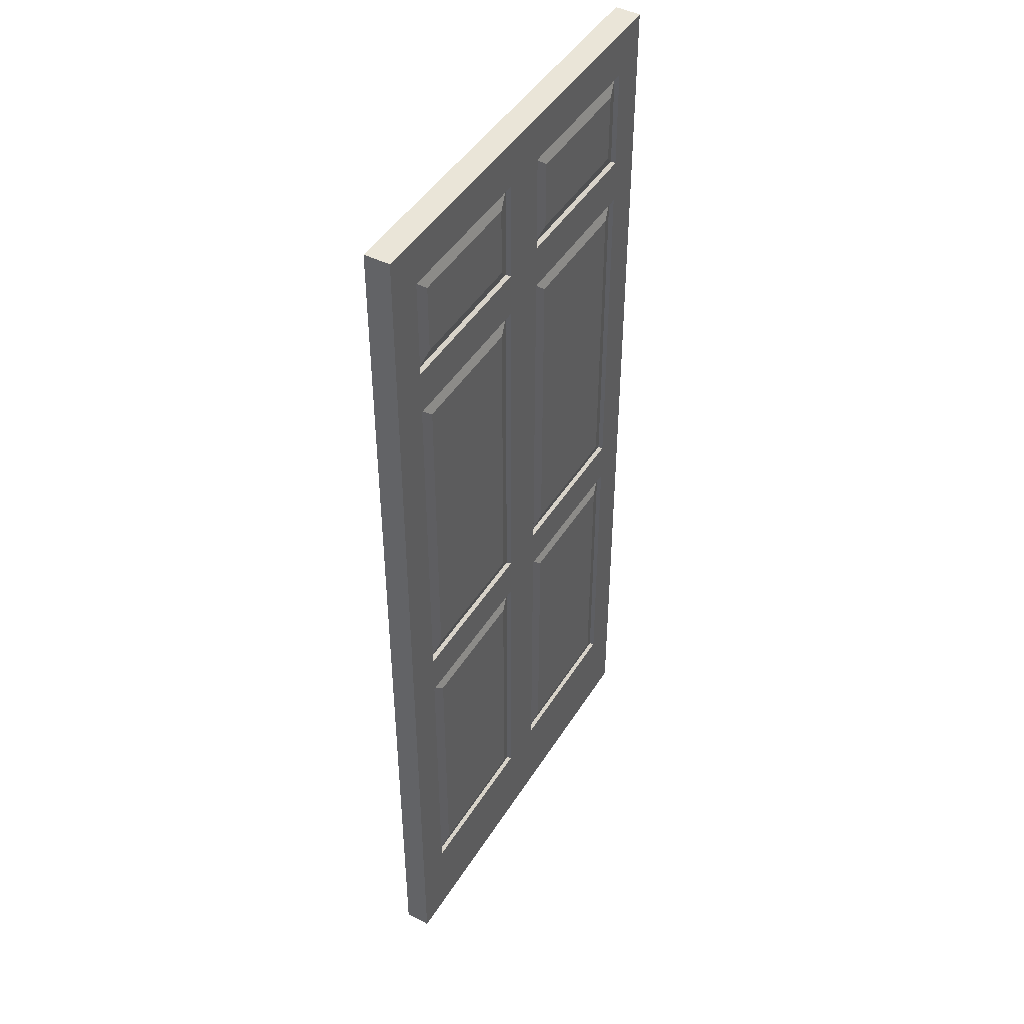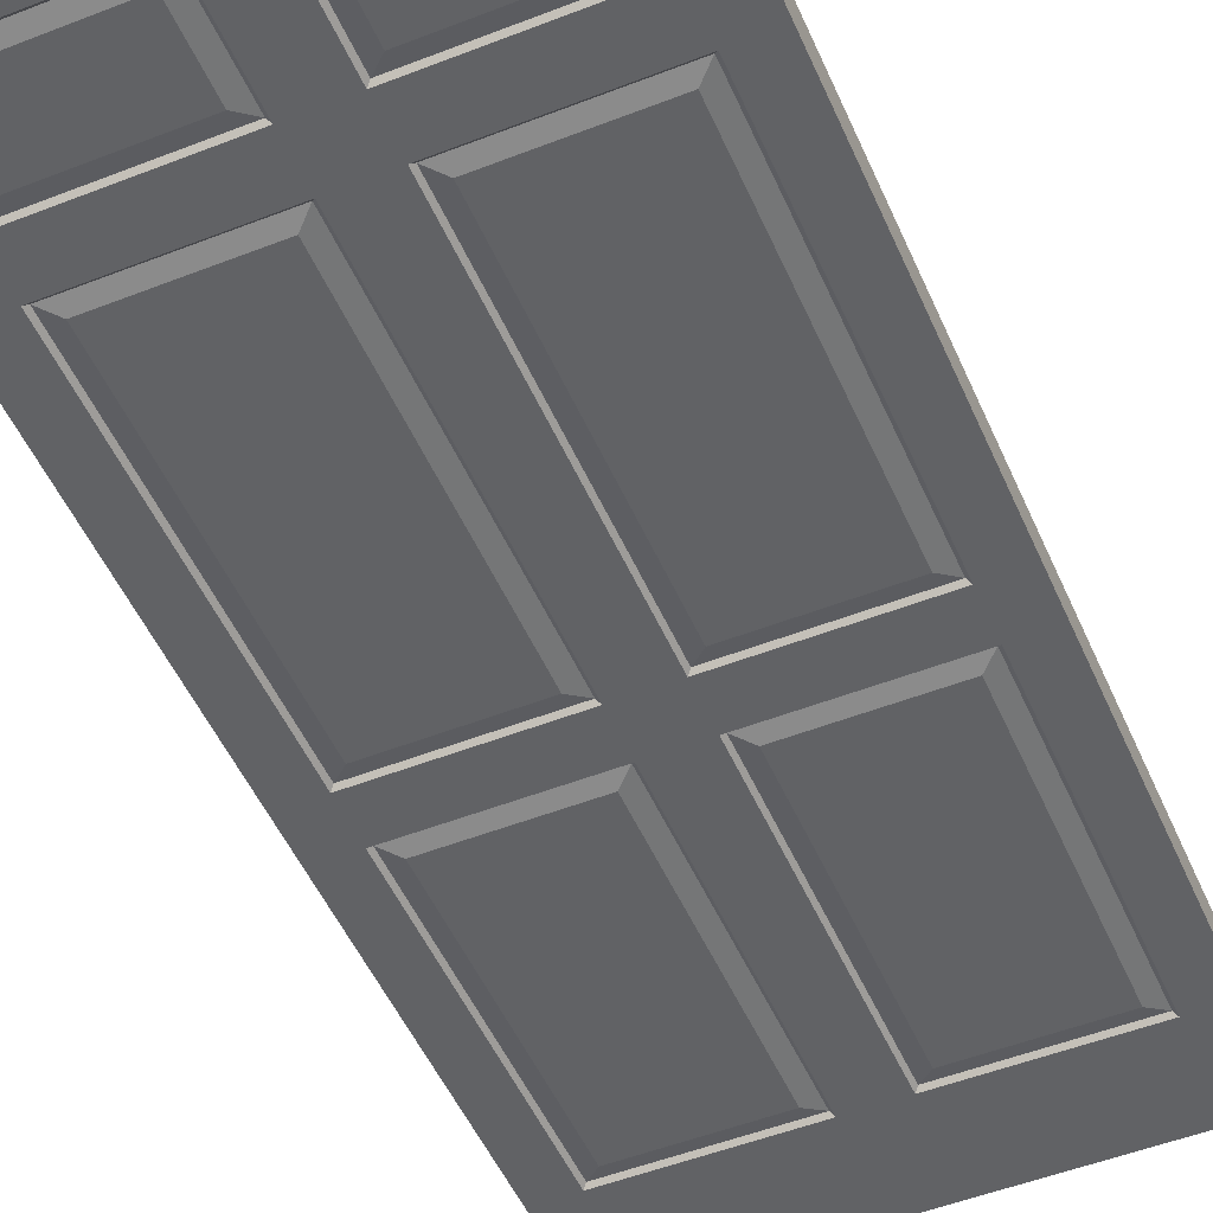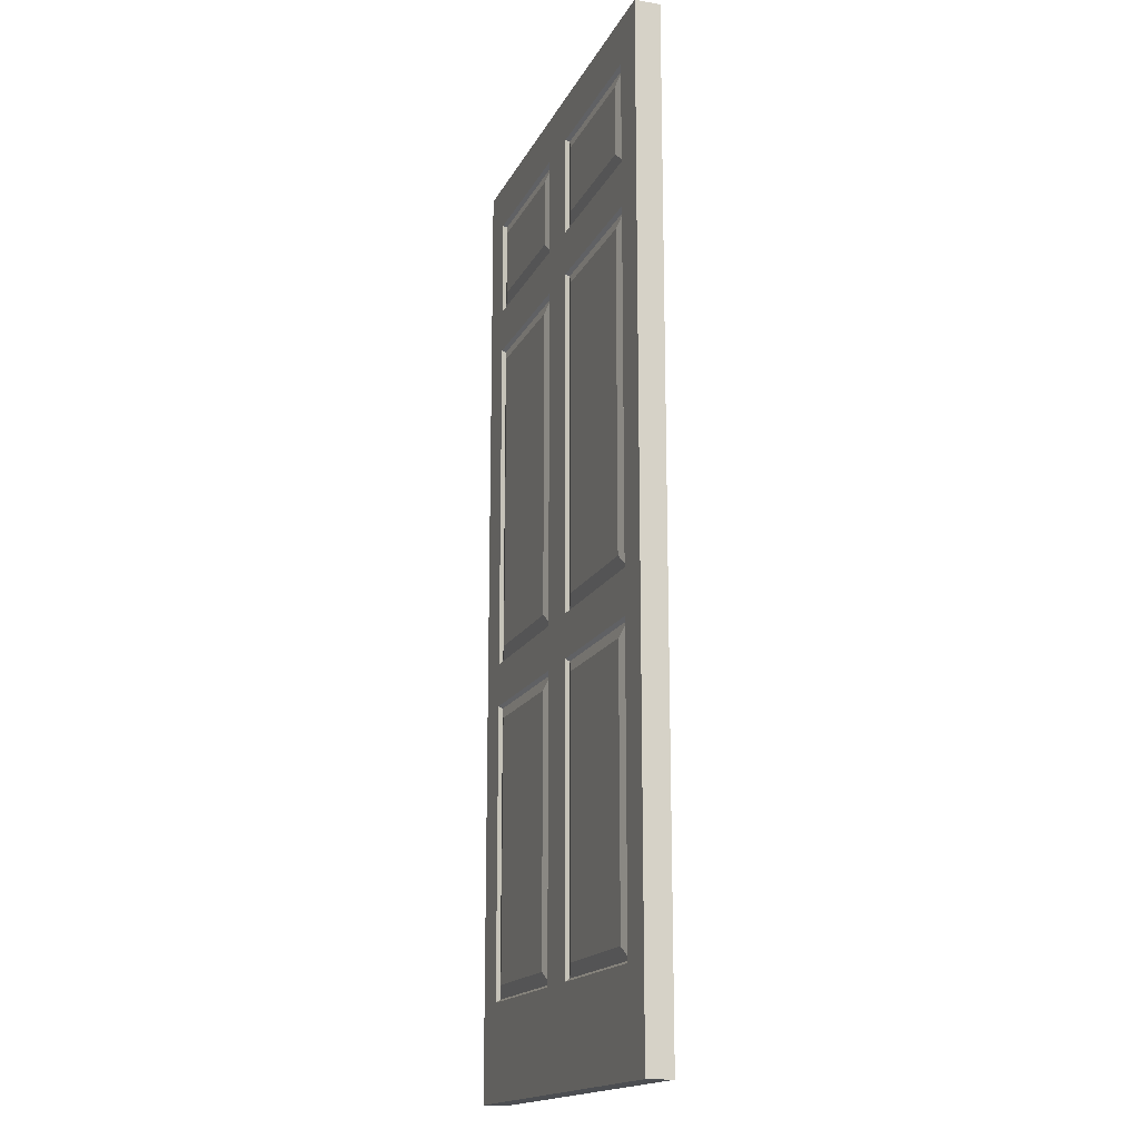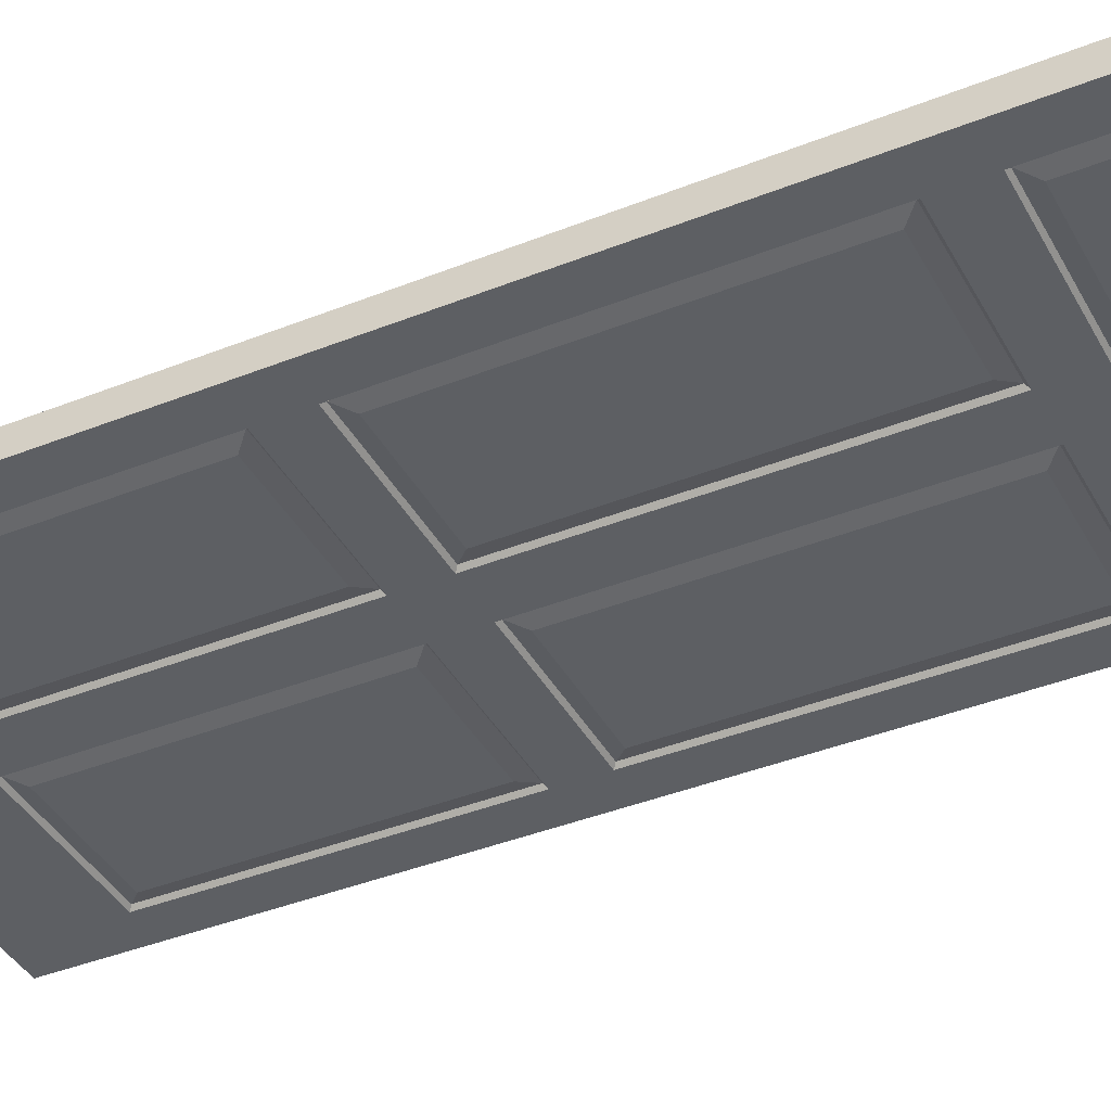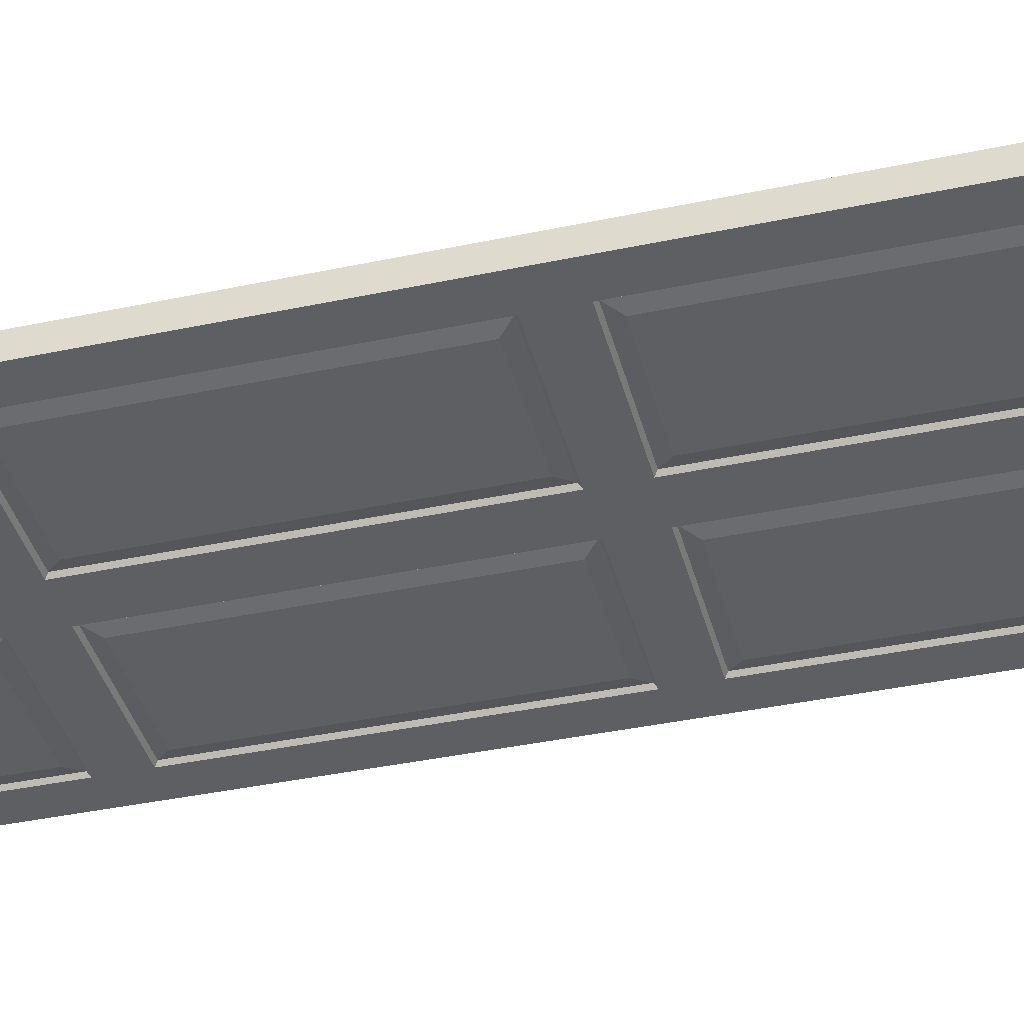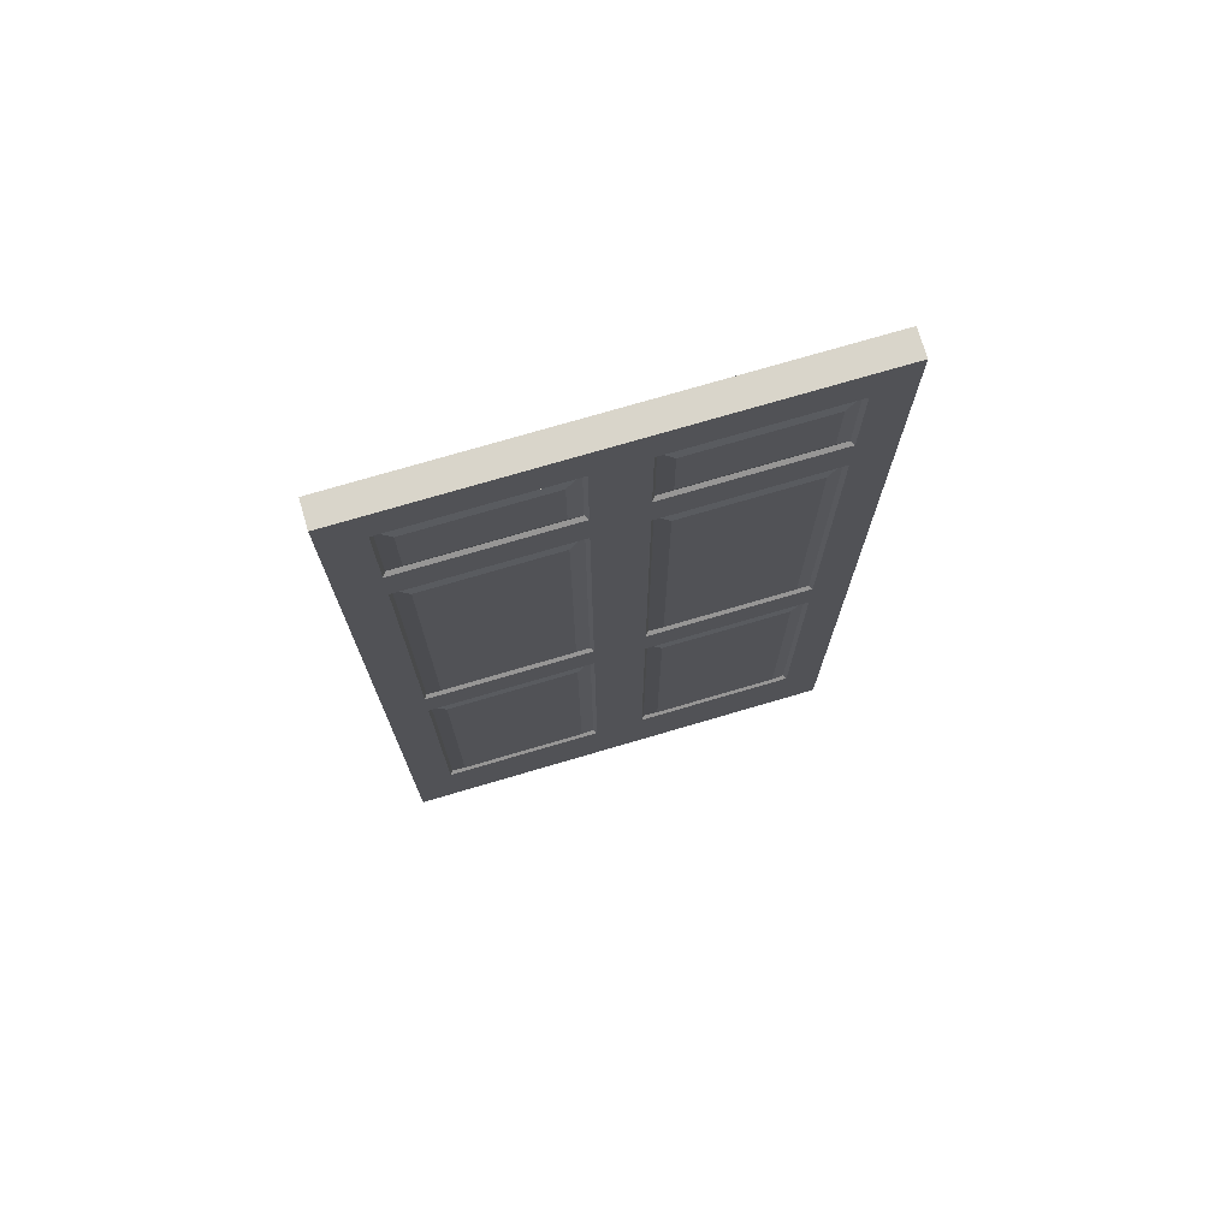
<metadata>
{"format":"obj","ext":"obj","renderer":"f3d","projection":"perspective","resolution":1024,"background":"white","views":[{"elev":45.5,"azim":120.1,"up":"+Z"},{"elev":-50.6,"azim":23.2,"up":"+Y"},{"elev":-16.7,"azim":70.8,"up":"+Z"},{"elev":-40.0,"azim":-63.7,"up":"+Y"},{"elev":-40.0,"azim":104.6,"up":"+Y"},{"elev":74.7,"azim":163.6,"up":"+Z"}]}
</metadata>
<code>
o MeshDoorwayDoor_2_2_GeomSubset_0
v -0.003538 -0.0412 -1.037
v 0.9142 -0.0412 -1.037
v -0.003538 -0.0412 0.996
v 0.9142 -0.0412 0.996
v -0.003538 0.01198 0.996
v 0.9142 0.01198 0.996
v -0.003538 0.01198 -1.037
v 0.9142 0.01198 -1.037
v 0.8361 -0.0412 0.996
v 0.07451 -0.0412 0.996
v 0.07451 0.01198 0.996
v 0.8361 0.01198 0.996
v 0.07451 0.01198 -1.037
v 0.8361 0.01198 -1.037
v 0.07451 -0.0412 -1.037
v 0.8361 -0.0412 -1.037
v 0.4047 -0.0412 0.996
v 0.506 -0.0412 0.996
v 0.506 -0.0412 -1.037
v 0.4047 -0.0412 -1.037
v 0.506 0.01198 -1.037
v 0.4047 0.01198 -1.037
v 0.506 0.01198 0.996
v 0.4047 0.01198 0.996
v 0.07451 -0.0412 0.6878
v 0.4047 -0.0412 0.6878
v 0.506 -0.0412 0.6878
v 0.8361 -0.0412 0.6878
v 0.9142 -0.0412 0.6878
v 0.9142 0.01198 0.6878
v 0.8361 0.01198 0.6878
v 0.506 0.01198 0.6878
v 0.4047 0.01198 0.6878
v 0.07451 0.01198 0.6878
v -0.003538 0.01198 0.6878
v -0.003538 -0.0412 0.6878
v 0.07451 -0.0412 0.899
v 0.4047 -0.0412 0.899
v 0.506 -0.0412 0.899
v 0.8361 -0.0412 0.899
v 0.9142 -0.0412 0.899
v 0.9142 0.01198 0.899
v 0.8361 0.01198 0.899
v 0.506 0.01198 0.899
v 0.4047 0.01198 0.899
v 0.07451 0.01198 0.899
v -0.003538 0.01198 0.899
v -0.003538 -0.0412 0.899
v 0.07451 -0.0412 -0.1269
v 0.4047 -0.0412 -0.1269
v 0.506 -0.0412 -0.1269
v 0.8361 -0.0412 -0.1269
v 0.9142 -0.0412 -0.1269
v 0.9142 0.01198 -0.1269
v 0.8361 0.01198 -0.1269
v 0.506 0.01198 -0.1269
v 0.4047 0.01198 -0.1269
v 0.07451 0.01198 -0.1269
v -0.003538 0.01198 -0.1269
v -0.003538 -0.0412 -0.1269
v 0.07451 -0.0412 -0.2184
v 0.4047 -0.0412 -0.2184
v 0.506 -0.0412 -0.2184
v 0.8361 -0.0412 -0.2184
v 0.9142 -0.0412 -0.2184
v 0.9142 0.01198 -0.2184
v 0.8361 0.01198 -0.2184
v 0.506 0.01198 -0.2184
v 0.4047 0.01198 -0.2184
v 0.07451 0.01198 -0.2184
v -0.003538 0.01198 -0.2184
v -0.003538 -0.0412 -0.2184
v 0.506 -0.0412 -0.8378
v 0.4047 -0.0412 -0.8378
v 0.07451 -0.0412 -0.8378
v -0.003538 -0.0412 -0.8378
v -0.003538 0.01198 -0.8378
v 0.07451 0.01198 -0.8378
v 0.4047 0.01198 -0.8378
v 0.506 0.01198 -0.8378
v 0.8361 0.01198 -0.8378
v 0.9142 0.01198 -0.8378
v 0.9142 -0.0412 -0.8378
v 0.8361 -0.0412 -0.8378
v 0.07451 -0.0412 0.5941
v 0.4047 -0.0412 0.5941
v 0.506 -0.0412 0.5941
v 0.8361 -0.0412 0.5941
v 0.9142 -0.0412 0.5941
v 0.9142 0.01198 0.5941
v 0.8361 0.01198 0.5941
v 0.506 0.01198 0.5941
v 0.4047 0.01198 0.5941
v 0.07451 0.01198 0.5941
v -0.003538 0.01198 0.5941
v -0.003538 -0.0412 0.5941
v 0.08077 -0.03385 0.8931
v 0.3984 -0.03385 0.8931
v 0.08077 -0.03385 0.6937
v 0.3984 -0.03385 0.6937
v 0.5122 -0.03385 0.8931
v 0.8299 -0.03385 0.8931
v 0.5122 -0.03385 0.6937
v 0.8299 -0.03385 0.6937
v 0.8299 0.004629 0.8931
v 0.5123 0.004631 0.8931
v 0.8299 0.004629 0.6937
v 0.5123 0.004631 0.6937
v 0.3984 0.004631 0.8931
v 0.08077 0.004633 0.8931
v 0.3984 0.004631 0.6937
v 0.08077 0.004633 0.6937
v 0.08077 -0.03385 -0.2243
v 0.3984 -0.03385 -0.2243
v 0.08077 -0.03385 -0.8319
v 0.3984 -0.03385 -0.8319
v 0.3984 0.004631 -0.2243
v 0.08077 0.004633 -0.2243
v 0.3984 0.004631 -0.8319
v 0.08077 0.004633 -0.8319
v 0.8299 0.004629 -0.2243
v 0.5123 0.004631 -0.2243
v 0.8299 0.004629 -0.8319
v 0.5123 0.004631 -0.8319
v 0.5122 -0.03385 -0.2243
v 0.8299 -0.03385 -0.2243
v 0.5122 -0.03385 -0.8319
v 0.8299 -0.03385 -0.8319
v 0.08077 -0.03385 0.5882
v 0.3984 -0.03385 0.5882
v 0.08077 -0.03385 -0.121
v 0.3984 -0.03385 -0.121
v 0.5122 -0.03385 0.5882
v 0.8299 -0.03385 0.5882
v 0.5122 -0.03385 -0.121
v 0.8299 -0.03385 -0.121
v 0.8299 0.004629 0.5882
v 0.5123 0.004631 0.5882
v 0.8299 0.004629 -0.121
v 0.5123 0.004631 -0.121
v 0.3984 0.004631 0.5882
v 0.08077 0.004633 0.5882
v 0.3984 0.004631 -0.121
v 0.08077 0.004633 -0.121
v 0.109 -0.0412 0.8665
v 0.3702 -0.04121 0.8665
v 0.109 -0.0412 0.7203
v 0.3702 -0.04121 0.7203
v 0.5404 -0.04121 0.8665
v 0.8017 -0.04121 0.8665
v 0.5404 -0.04121 0.7203
v 0.8017 -0.04121 0.7203
v 0.8017 0.01198 0.8665
v 0.5405 0.01199 0.8665
v 0.8017 0.01198 0.7203
v 0.5405 0.01199 0.7203
v 0.3702 0.01199 0.8665
v 0.109 0.01199 0.8665
v 0.3702 0.01199 0.7203
v 0.109 0.01199 0.7203
v 0.109 -0.0412 -0.2508
v 0.3702 -0.04121 -0.2508
v 0.109 -0.0412 -0.8054
v 0.3702 -0.04121 -0.8054
v 0.3702 0.01199 -0.2508
v 0.109 0.01199 -0.2508
v 0.3702 0.01199 -0.8054
v 0.109 0.01199 -0.8054
v 0.8017 0.01198 -0.2508
v 0.5405 0.01199 -0.2508
v 0.8017 0.01198 -0.8054
v 0.5405 0.01199 -0.8054
v 0.5404 -0.04121 -0.2508
v 0.8017 -0.04121 -0.2508
v 0.5404 -0.04121 -0.8054
v 0.8017 -0.04121 -0.8054
v 0.109 -0.0412 0.5616
v 0.3702 -0.04121 0.5616
v 0.109 -0.0412 -0.09442
v 0.3702 -0.04121 -0.09442
v 0.5404 -0.04121 0.5616
v 0.8017 -0.04121 0.5616
v 0.5404 -0.04121 -0.09442
v 0.8017 -0.04121 -0.09442
v 0.8017 0.01198 0.5616
v 0.5405 0.01199 0.5616
v 0.8017 0.01198 -0.09442
v 0.5405 0.01199 -0.09442
v 0.3702 0.01199 0.5616
v 0.109 0.01199 0.5616
v 0.3702 0.01199 -0.09442
v 0.109 0.01199 -0.09442
v 0.01504 -0.04869 -0.09183
v 0.01292 -0.04561 -0.08671
v 0.06476 -0.04869 -0.09183
v 0.06688 -0.04561 -0.08671
v 0.009922 -0.04561 -0.08971
v 0.01504 0.01988 -0.09183
v 0.009922 0.01681 -0.08971
v 0.01504 0.01988 -0.2516
v 0.009922 0.01681 -0.2538
v 0.01292 0.01681 -0.08671
v 0.06476 0.01988 -0.09183
v 0.06688 0.01681 -0.08671
v 0.06988 -0.04561 -0.08971
v 0.06988 0.01681 -0.08971
v 0.06476 0.01988 -0.2516
v 0.06988 0.01681 -0.2538
v 0.01504 -0.04869 -0.2516
v 0.01292 -0.04561 -0.2568
v 0.06476 -0.04869 -0.2516
v 0.06688 -0.04561 -0.2568
v 0.009922 -0.04561 -0.2538
v 0.01292 0.01681 -0.2568
v 0.06688 0.01681 -0.2568
v 0.06988 -0.04561 -0.2538
f 41 42 6 4
f 47 48 3 5
f 48 37 10 3
f 3 10 11 5
f 5 11 46 47
f 7 13 15 1
f 9 4 6 12
f 43 12 6 42
f 16 14 8 2
f 9 40 41 4
f 17 18 23 24
f 18 17 38 39
f 19 20 22 21
f 44 45 24 23
f 9 18 39 40
f 23 18 9 12
f 23 12 43 44
f 21 14 16 19
f 17 10 37 38
f 13 22 20 15
f 11 24 45 46
f 10 17 24 11
f 26 25 85 86
f 27 26 86 87
f 28 27 87 88
f 29 28 88 89
f 89 90 30 29
f 91 31 30 90
f 32 31 91 92
f 92 93 33 32
f 34 33 93 94
f 35 34 94 95
f 95 96 36 35
f 96 85 25 36
f 146 145 147 148
f 39 38 26 27
f 150 149 151 152
f 41 40 28 29
f 29 30 42 41
f 31 43 42 30
f 154 153 155 156
f 32 33 45 44
f 158 157 159 160
f 47 46 34 35
f 35 36 48 47
f 36 25 37 48
f 50 49 61 62
f 51 50 62 63
f 52 51 63 64
f 53 52 64 65
f 65 66 54 53
f 67 55 54 66
f 56 55 67 68
f 68 69 57 56
f 58 57 69 70
f 59 58 70 71
f 71 72 60 59
f 72 61 49 60
f 74 75 15 20
f 73 74 20 19
f 84 73 19 16
f 83 84 16 2
f 2 8 82 83
f 14 81 82 8
f 80 81 14 21
f 21 22 79 80
f 78 79 22 13
f 77 78 13 7
f 7 1 76 77
f 1 15 75 76
f 63 62 74 73
f 162 161 163 164
f 76 75 61 72
f 77 76 72 71
f 71 70 78 77
f 166 165 167 168
f 80 79 69 68
f 170 169 171 172
f 82 81 67 66
f 83 82 66 65
f 65 64 84 83
f 174 173 175 176
f 178 177 179 180
f 87 86 50 51
f 182 181 183 184
f 89 88 52 53
f 53 54 90 89
f 55 91 90 54
f 186 185 187 188
f 56 57 93 92
f 190 189 191 192
f 95 94 58 59
f 59 60 96 95
f 60 49 85 96
f 38 37 97 98
f 37 25 99 97
f 25 26 100 99
f 26 38 98 100
f 40 39 101 102
f 39 27 103 101
f 27 28 104 103
f 28 40 102 104
f 44 43 105 106
f 43 31 107 105
f 31 32 108 107
f 32 44 106 108
f 46 45 109 110
f 45 33 111 109
f 33 34 112 111
f 34 46 110 112
f 62 61 113 114
f 61 75 115 113
f 75 74 116 115
f 74 62 114 116
f 70 69 117 118
f 69 79 119 117
f 79 78 120 119
f 78 70 118 120
f 68 67 121 122
f 67 81 123 121
f 81 80 124 123
f 80 68 122 124
f 64 63 125 126
f 63 73 127 125
f 73 84 128 127
f 84 64 126 128
f 86 85 129 130
f 85 49 131 129
f 49 50 132 131
f 50 86 130 132
f 88 87 133 134
f 87 51 135 133
f 51 52 136 135
f 52 88 134 136
f 92 91 137 138
f 91 55 139 137
f 55 56 140 139
f 56 92 138 140
f 94 93 141 142
f 93 57 143 141
f 57 58 144 143
f 58 94 142 144
f 98 97 145 146
f 97 99 147 145
f 99 100 148 147
f 100 98 146 148
f 102 101 149 150
f 101 103 151 149
f 103 104 152 151
f 104 102 150 152
f 106 105 153 154
f 105 107 155 153
f 107 108 156 155
f 108 106 154 156
f 110 109 157 158
f 109 111 159 157
f 111 112 160 159
f 112 110 158 160
f 114 113 161 162
f 113 115 163 161
f 115 116 164 163
f 116 114 162 164
f 118 117 165 166
f 117 119 167 165
f 119 120 168 167
f 120 118 166 168
f 122 121 169 170
f 121 123 171 169
f 123 124 172 171
f 124 122 170 172
f 126 125 173 174
f 125 127 175 173
f 127 128 176 175
f 128 126 174 176
f 130 129 177 178
f 129 131 179 177
f 131 132 180 179
f 132 130 178 180
f 134 133 181 182
f 133 135 183 181
f 135 136 184 183
f 136 134 182 184
f 138 137 185 186
f 137 139 187 185
f 139 140 188 187
f 140 138 186 188
f 142 141 189 190
f 141 143 191 189
f 143 144 192 191
f 144 142 190 192

</code>
